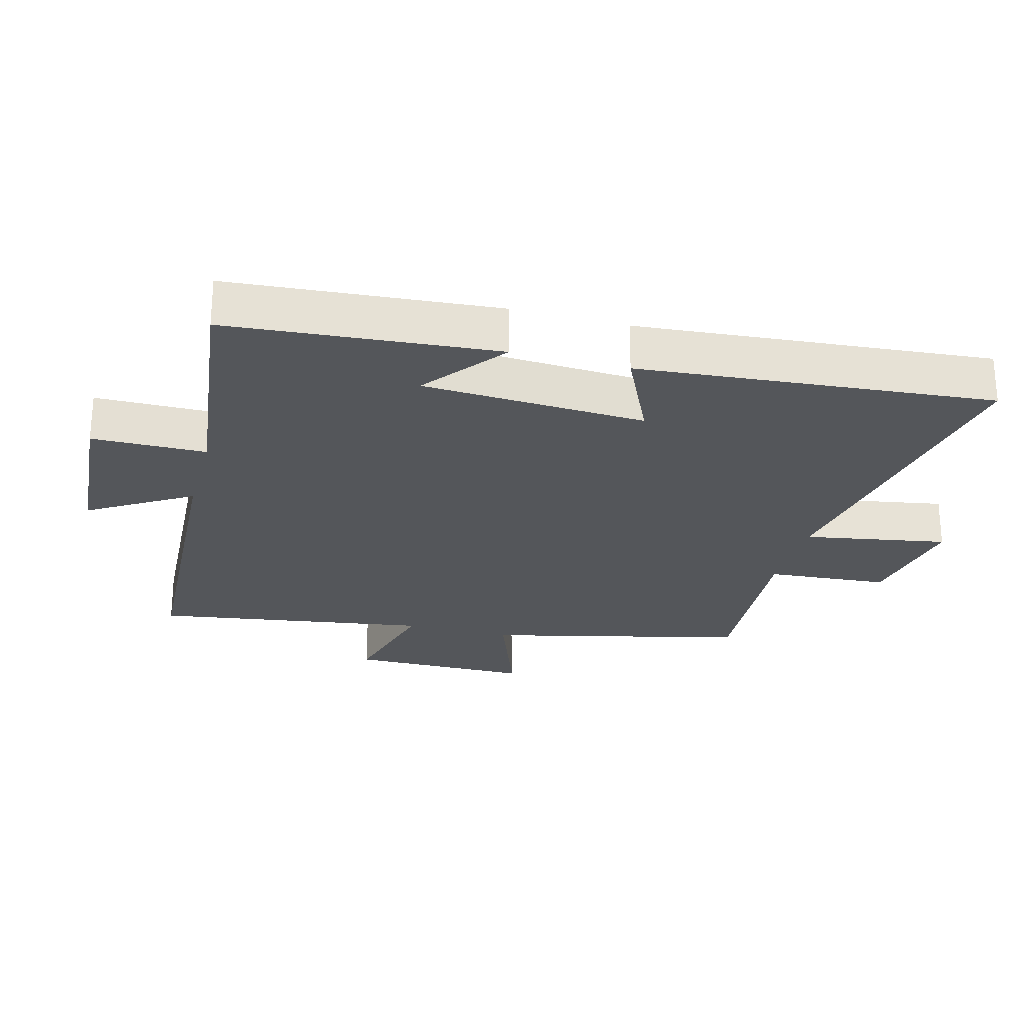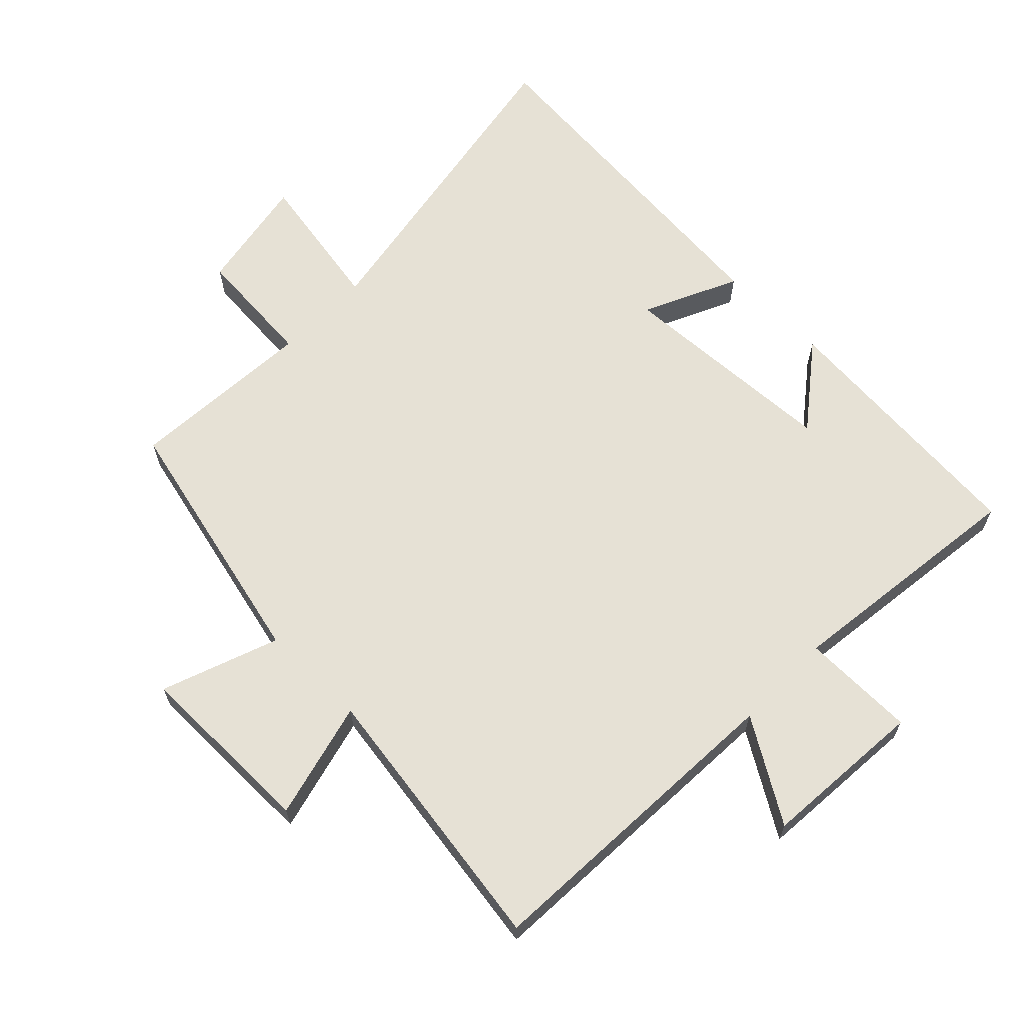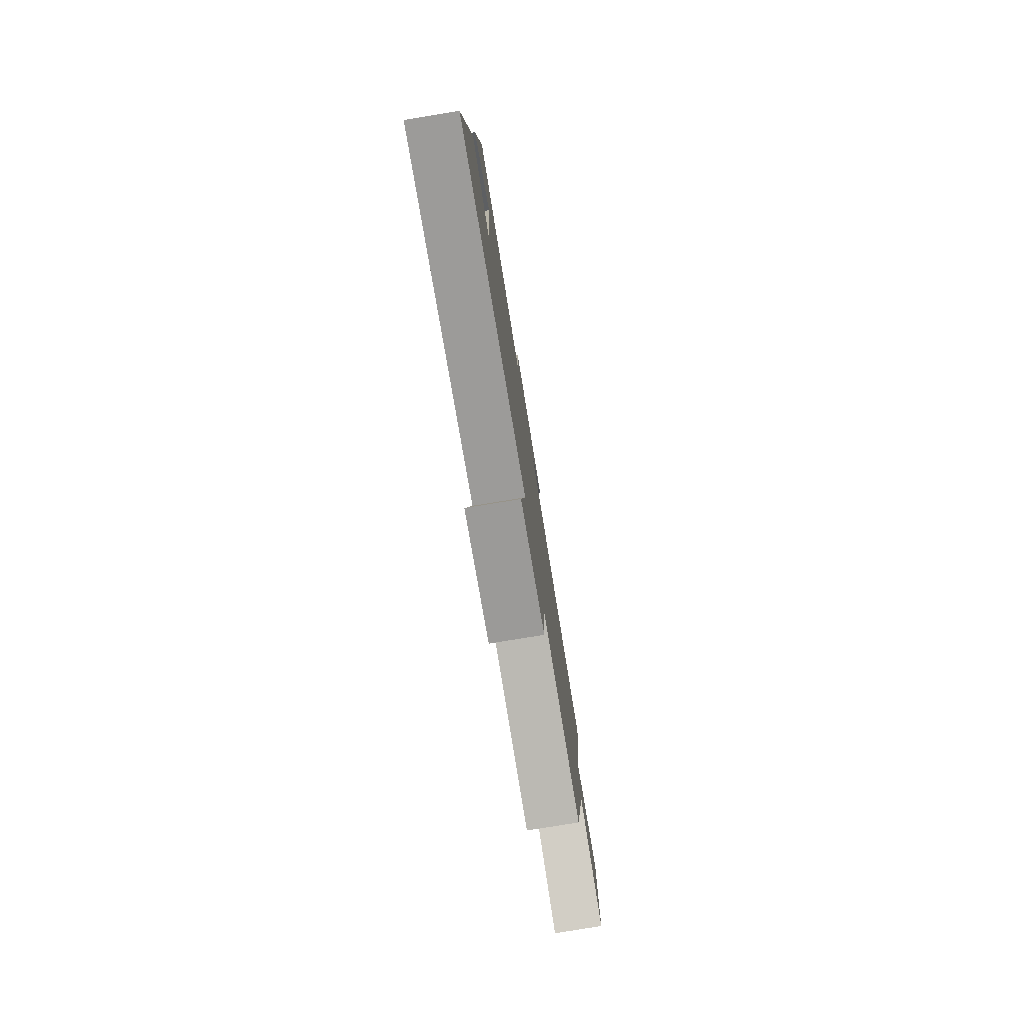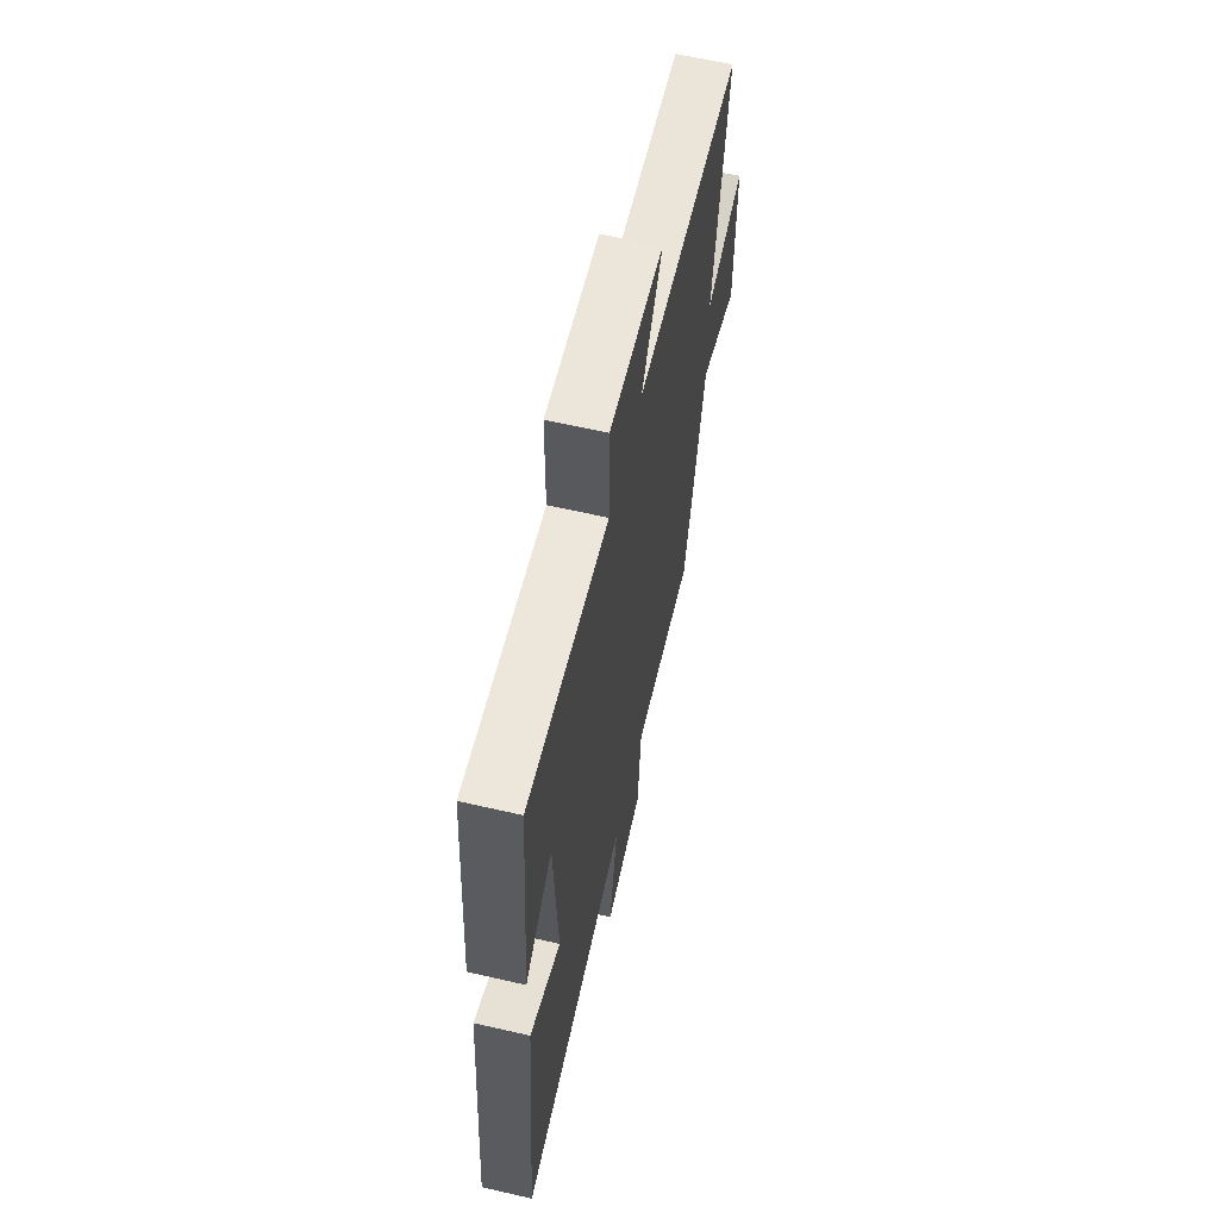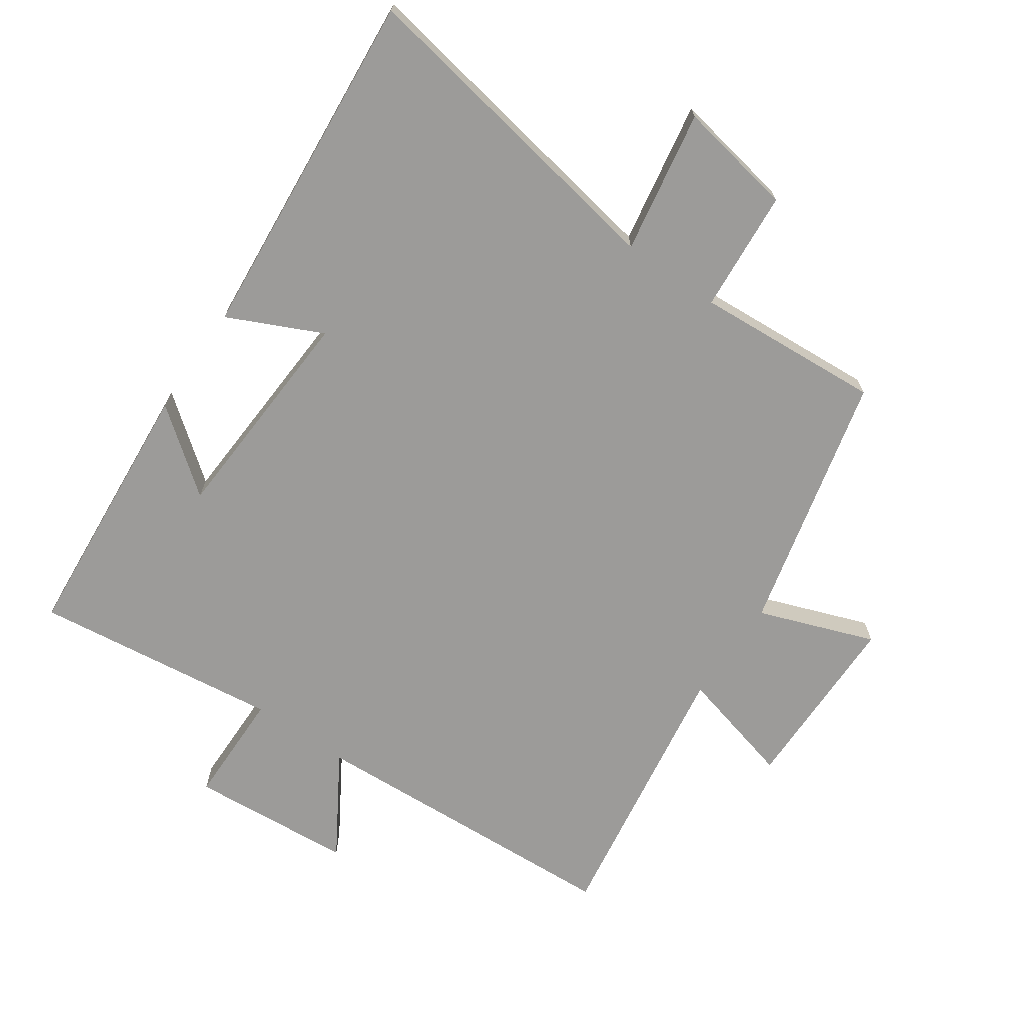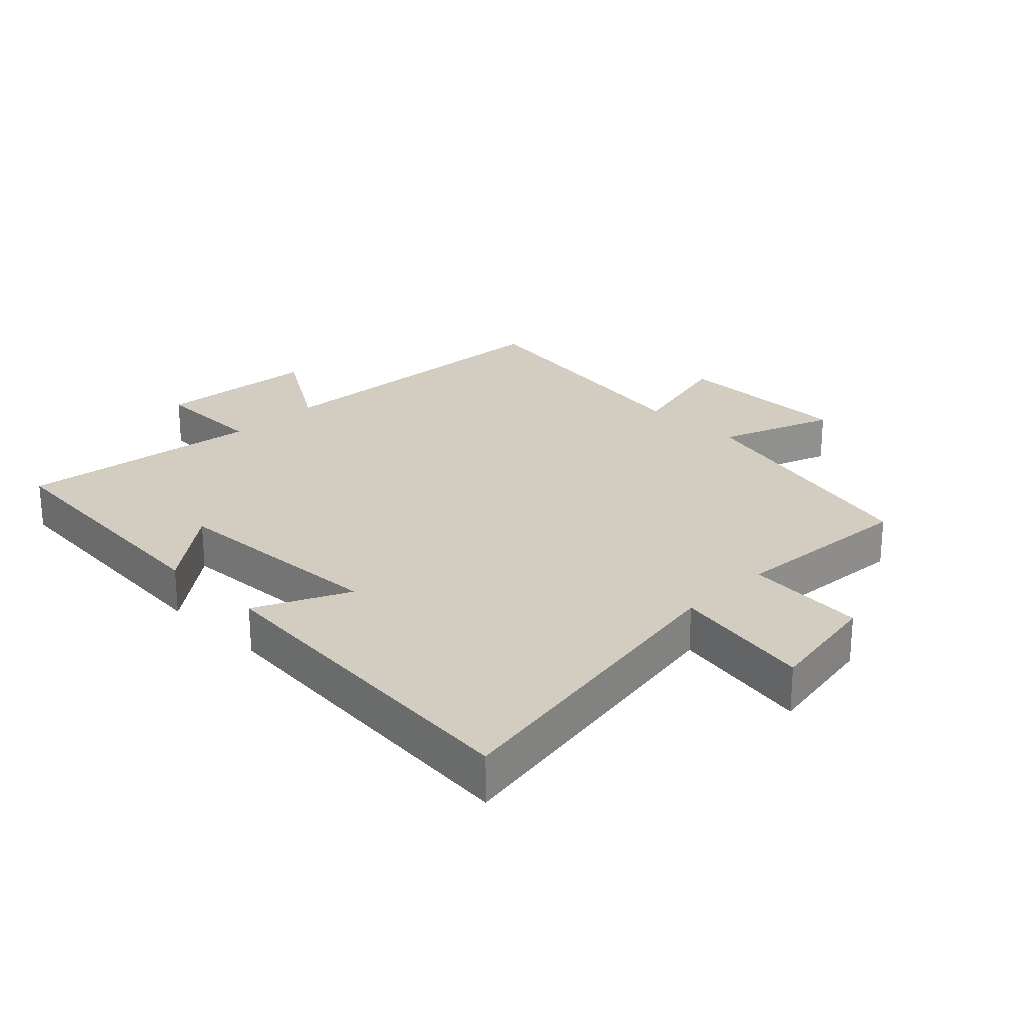
<metadata>
{"format":"obj","ext":"obj","renderer":"f3d","projection":"perspective","resolution":1024,"background":"white","views":[{"elev":-25.7,"azim":74.9,"up":"+Y"},{"elev":64.7,"azim":-45.8,"up":"+Y"},{"elev":-79.2,"azim":99.3,"up":"+Z"},{"elev":62.8,"azim":103.1,"up":"+Z"},{"elev":-69.7,"azim":145.2,"up":"+Y"},{"elev":24.6,"azim":135.0,"up":"+Y"}]}
</metadata>
<code>
v 0.466 0.07 0.548
v 0.5 0.07 0.135
v 0.373 0.07 0.233
v 0.355 0.07 -0.111
v 0.5 0.07 -0.043
v 0.548 0.07 -0.588
v 0.04 0.07 -0.5
v 0.079 0.07 -0.72
v -0.101 0.07 -0.688
v -0.116 0.07 -0.5
v -0.404 0.07 -0.52
v -0.5 0.07 -0.122
v -0.679 0.07 -0.188
v -0.681 0.07 0.094
v -0.5 0.07 0.048
v -0.566 0.07 0.473
v -0.072 0.07 0.5
v -0.168 0.07 0.656
v 0.084 0.07 0.676
v 0.086 0.07 0.5
v 0.466 0 0.548
v 0.5 0 0.135
v 0.373 0 0.233
v 0.355 0 -0.111
v 0.5 0 -0.043
v 0.548 0 -0.588
v 0.04 0 -0.5
v 0.079 0 -0.72
v -0.101 0 -0.688
v -0.116 0 -0.5
v -0.404 0 -0.52
v -0.5 0 -0.122
v -0.679 0 -0.188
v -0.681 0 0.094
v -0.5 0 0.048
v -0.566 0 0.473
v -0.072 0 0.5
v -0.168 0 0.656
v 0.084 0 0.676
v 0.086 0 0.5
f 17 18 19 20
f 15 16 17 20
f 15 20 1
f 12 13 14 15
f 10 11 12 15
f 10 15 1
f 7 8 9 10
f 7 10 1
f 4 5 6 7
f 3 4 7
f 3 7 1
f 1 2 3
f 40 39 38 37
f 40 37 36 35
f 21 40 35
f 35 34 33 32
f 35 32 31 30
f 21 35 30
f 30 29 28 27
f 21 30 27
f 27 26 25 24
f 27 24 23
f 21 27 23
f 23 22 21
f 1 21 22 2
f 2 22 23 3
f 3 23 24 4
f 4 24 25 5
f 5 25 26 6
f 6 26 27 7
f 7 27 28 8
f 8 28 29 9
f 9 29 30 10
f 10 30 31 11
f 11 31 32 12
f 12 32 33 13
f 13 33 34 14
f 14 34 35 15
f 15 35 36 16
f 16 36 37 17
f 17 37 38 18
f 18 38 39 19
f 19 39 40 20
f 20 40 21 1

</code>
